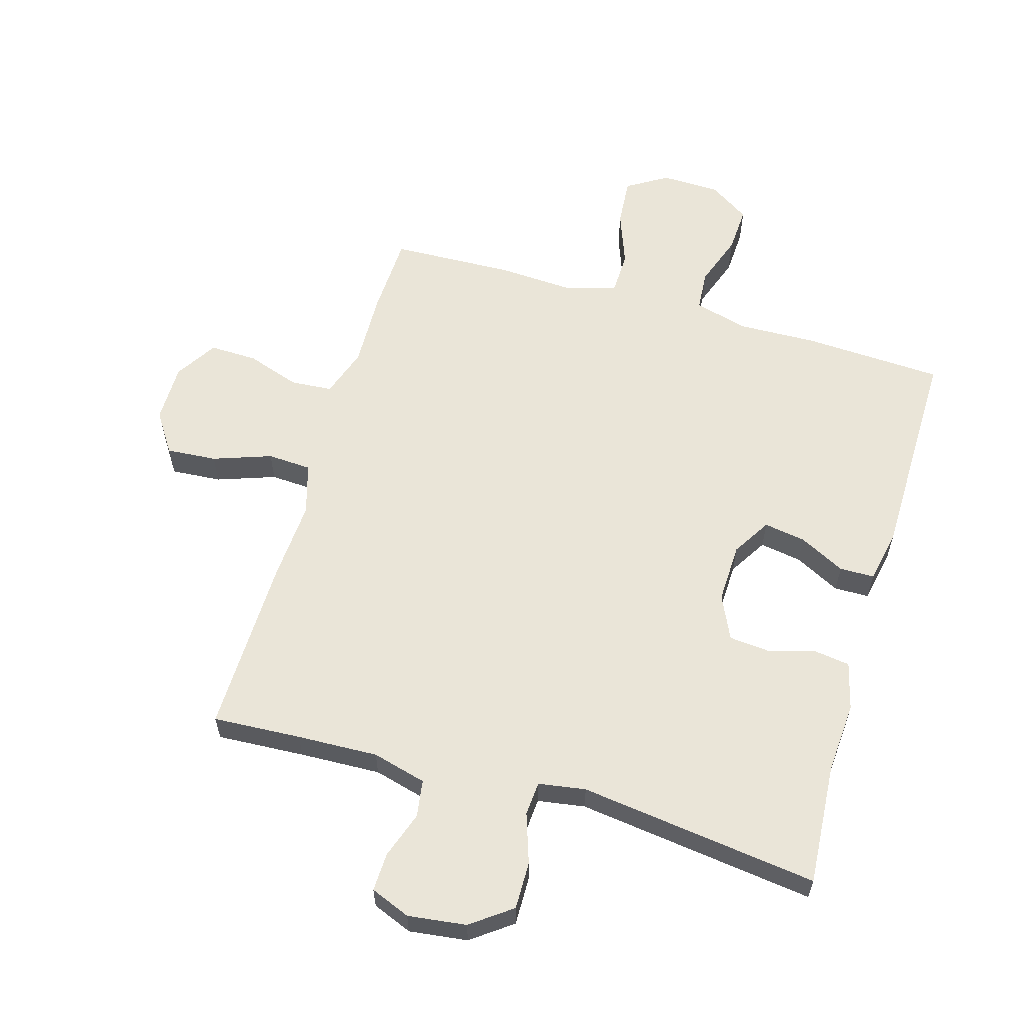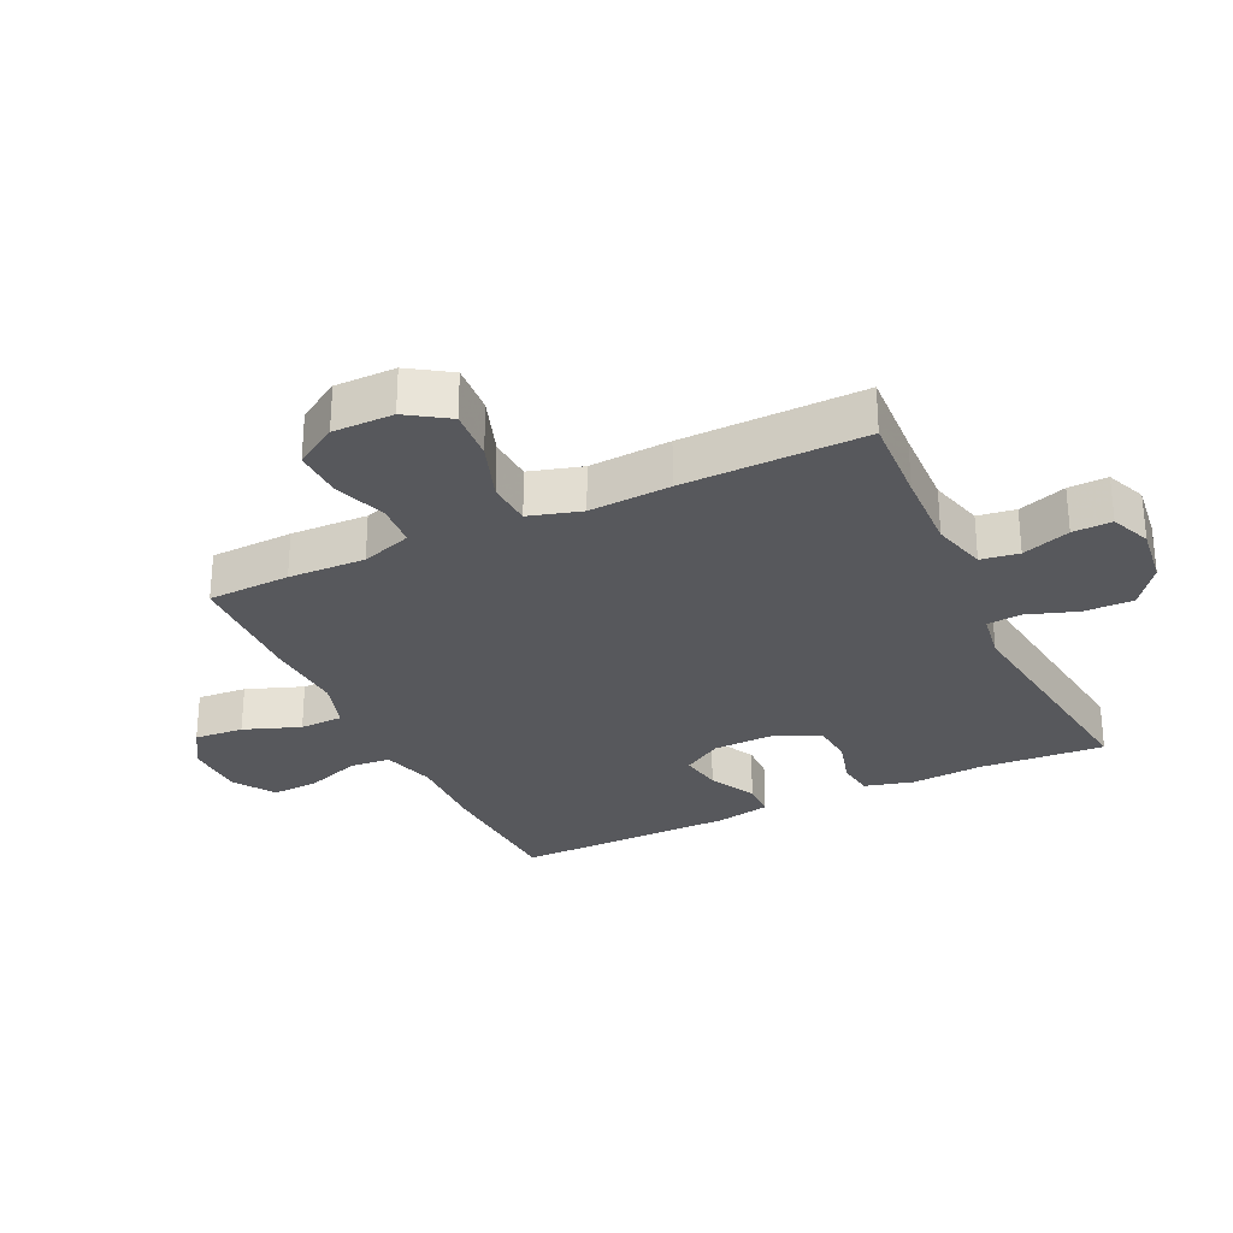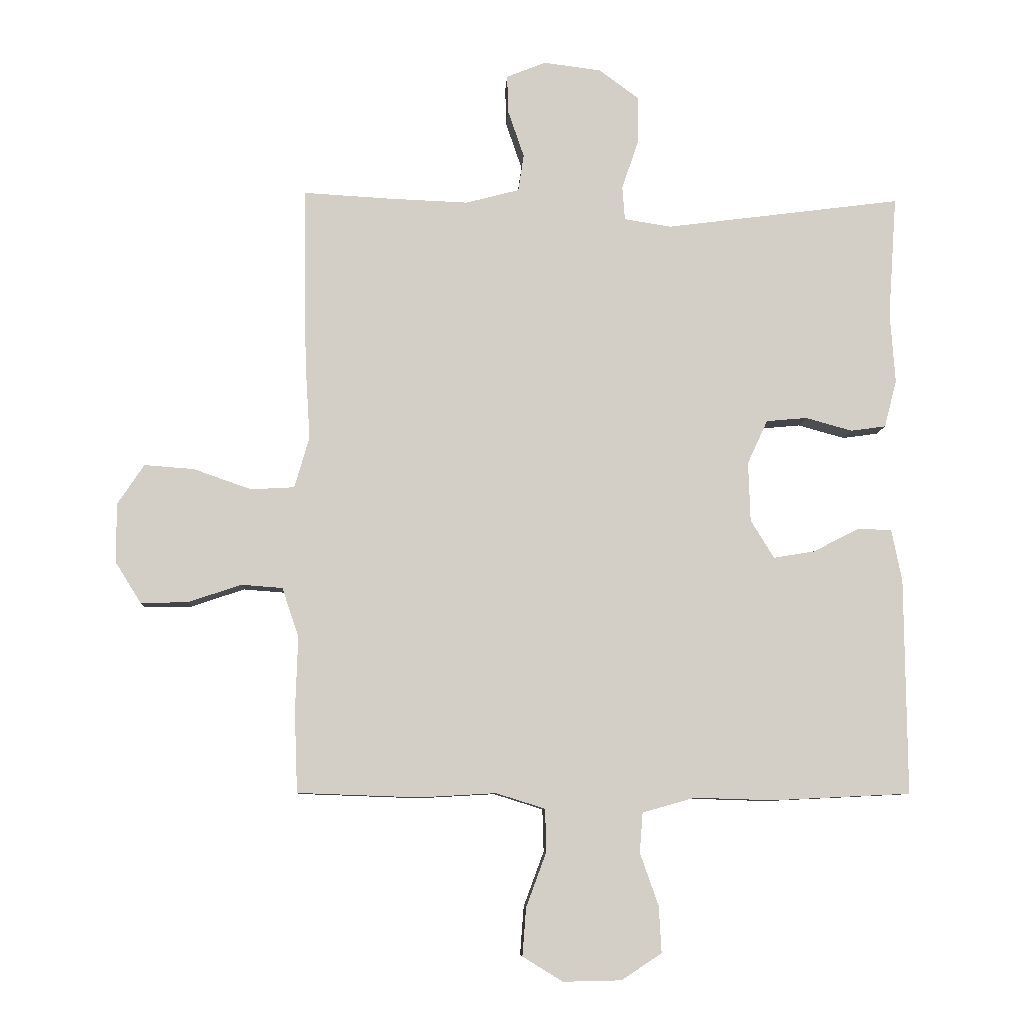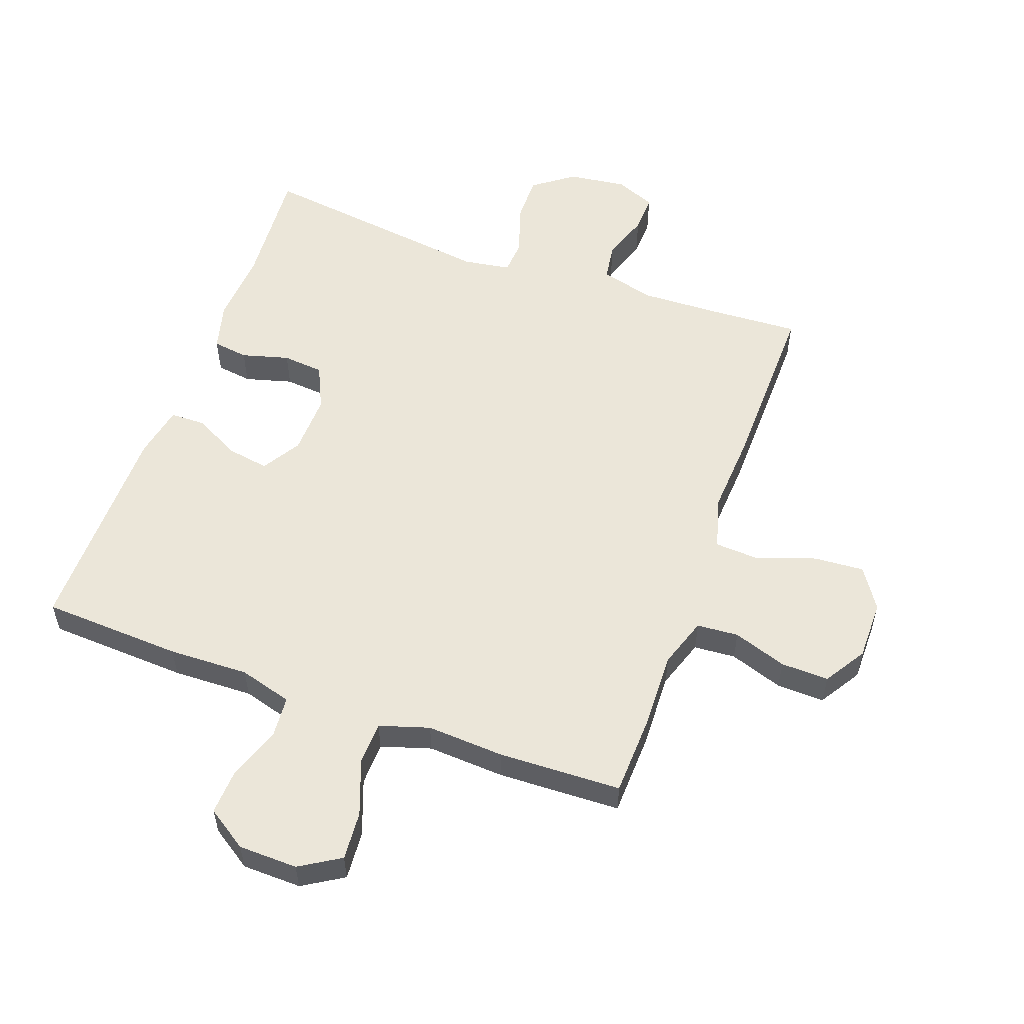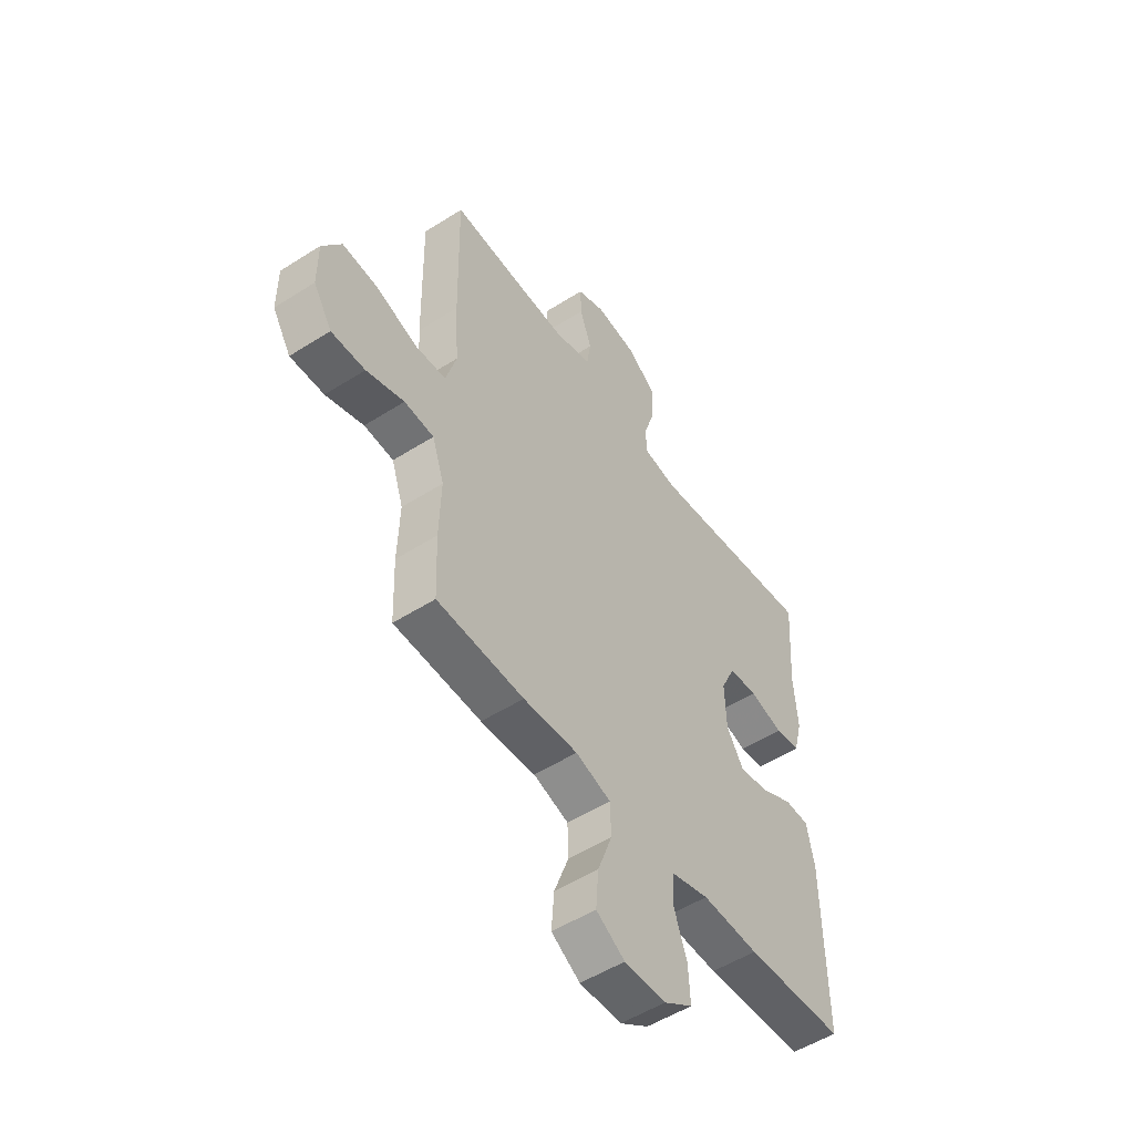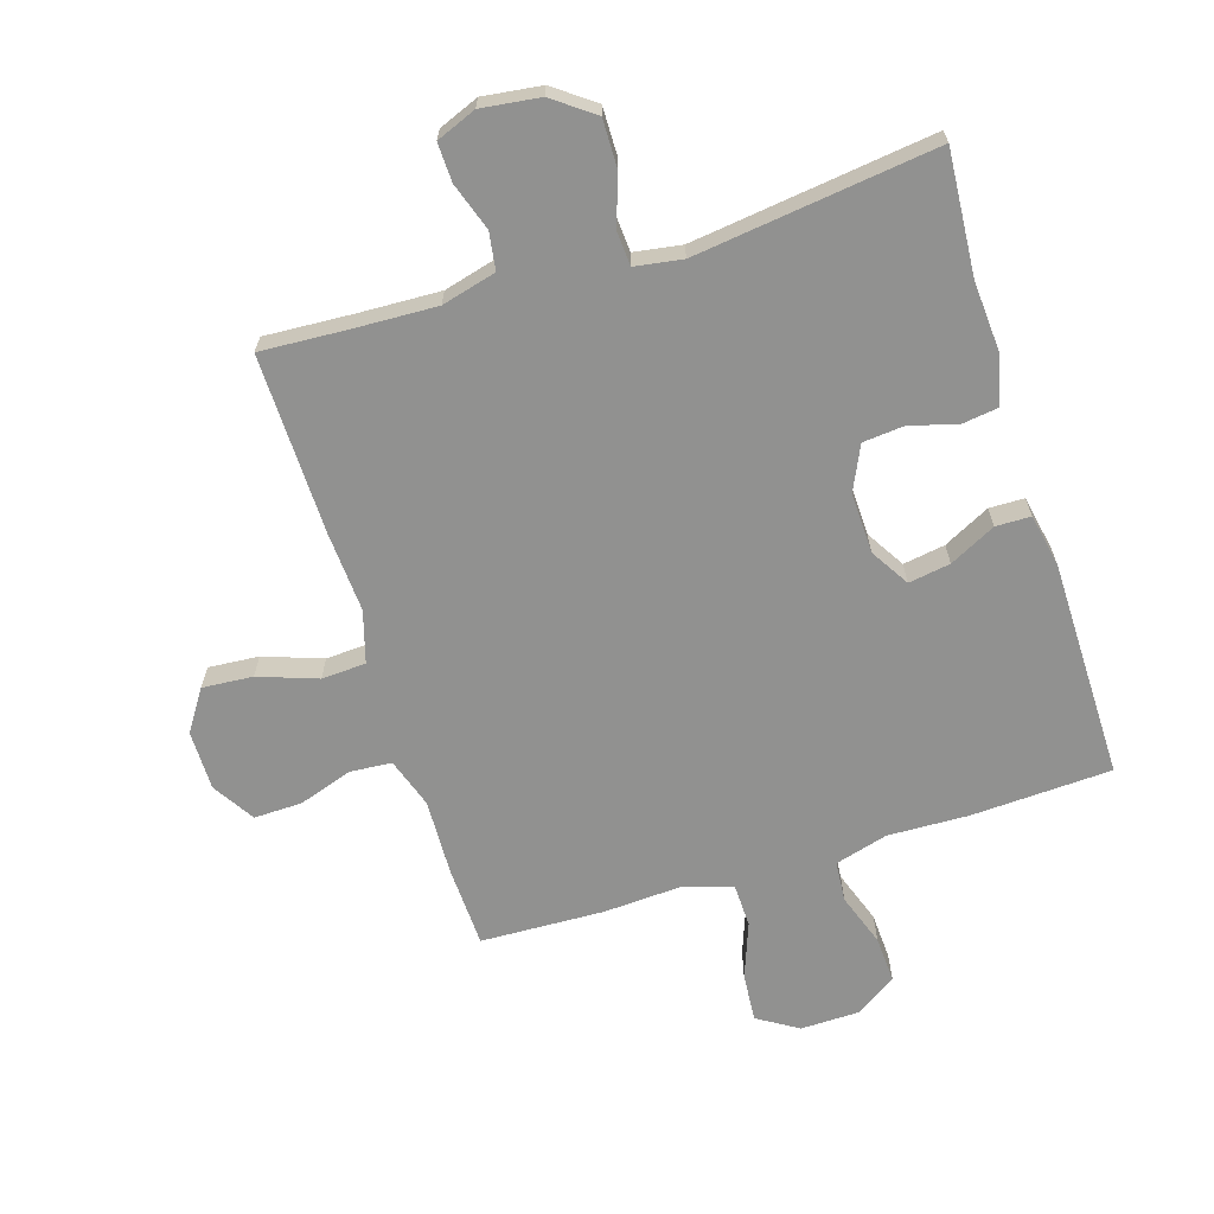
<metadata>
{"format":"obj","ext":"obj","renderer":"f3d","projection":"perspective","resolution":1024,"background":"white","views":[{"elev":59.5,"azim":16.3,"up":"+Y"},{"elev":-28.8,"azim":-64.6,"up":"+Y"},{"elev":-8.2,"azim":-2.9,"up":"+Z"},{"elev":55.4,"azim":-160.1,"up":"+Y"},{"elev":-52.3,"azim":-55.5,"up":"+Z"},{"elev":-65.9,"azim":17.3,"up":"+Y"}]}
</metadata>
<code>
v 0.5 0.07 0.5
v 0.486 0.07 0.303
v 0.494 0.07 0.188
v 0.474 0.07 0.111
v 0.417 0.07 0.103
v 0.341 0.07 0.124
v 0.275 0.07 0.118
v 0.242 0.07 0.047
v 0.245 0.07 -0.05
v 0.283 0.07 -0.112
v 0.35 0.07 -0.101
v 0.424 0.07 -0.063
v 0.48 0.07 -0.064
v 0.497 0.07 -0.149
v 0.5 0.07 -0.5
v 0.275 0.07 -0.511
v 0.146 0.07 -0.507
v 0.061 0.07 -0.531
v 0.056 0.07 -0.596
v 0.086 0.07 -0.681
v 0.09 0.07 -0.756
v 0.025 0.07 -0.799
v -0.07 0.07 -0.801
v -0.135 0.07 -0.761
v -0.129 0.07 -0.683
v -0.096 0.07 -0.594
v -0.098 0.07 -0.525
v -0.178 0.07 -0.5
v -0.302 0.07 -0.507
v -0.5 0.07 -0.5
v -0.505 0.07 -0.369
v -0.501 0.07 -0.247
v -0.528 0.07 -0.167
v -0.595 0.07 -0.162
v -0.681 0.07 -0.191
v -0.758 0.07 -0.193
v -0.8 0.07 -0.126
v -0.8 0.07 -0.03
v -0.757 0.07 0.035
v -0.676 0.07 0.029
v -0.582 0.07 -0.004
v -0.511 0.07 0
v -0.487 0.07 0.083
v -0.495 0.07 0.212
v -0.5 0.07 0.5
v -0.358 0.07 0.492
v -0.228 0.07 0.487
v -0.141 0.07 0.51
v -0.132 0.07 0.57
v -0.158 0.07 0.646
v -0.16 0.07 0.708
v -0.096 0.07 0.734
v -0.002 0.07 0.722
v 0.063 0.07 0.674
v 0.062 0.07 0.597
v 0.035 0.07 0.517
v 0.039 0.07 0.462
v 0.115 0.07 0.45
v 0.5 0 0.5
v 0.486 0 0.303
v 0.494 0 0.188
v 0.474 0 0.111
v 0.417 0 0.103
v 0.341 0 0.124
v 0.275 0 0.118
v 0.242 0 0.047
v 0.245 0 -0.05
v 0.283 0 -0.112
v 0.35 0 -0.101
v 0.424 0 -0.063
v 0.48 0 -0.064
v 0.497 0 -0.149
v 0.5 0 -0.5
v 0.275 0 -0.511
v 0.146 0 -0.507
v 0.061 0 -0.531
v 0.056 0 -0.596
v 0.086 0 -0.681
v 0.09 0 -0.756
v 0.025 0 -0.799
v -0.07 0 -0.801
v -0.135 0 -0.761
v -0.129 0 -0.683
v -0.096 0 -0.594
v -0.098 0 -0.525
v -0.178 0 -0.5
v -0.302 0 -0.507
v -0.5 0 -0.5
v -0.505 0 -0.369
v -0.501 0 -0.247
v -0.528 0 -0.167
v -0.595 0 -0.162
v -0.681 0 -0.191
v -0.758 0 -0.193
v -0.8 0 -0.126
v -0.8 0 -0.03
v -0.757 0 0.035
v -0.676 0 0.029
v -0.582 0 -0.004
v -0.511 0 0
v -0.487 0 0.083
v -0.495 0 0.212
v -0.5 0 0.5
v -0.358 0 0.492
v -0.228 0 0.487
v -0.141 0 0.51
v -0.132 0 0.57
v -0.158 0 0.646
v -0.16 0 0.708
v -0.096 0 0.734
v -0.002 0 0.722
v 0.063 0 0.674
v 0.062 0 0.597
v 0.035 0 0.517
v 0.039 0 0.462
v 0.115 0 0.45
f 53 54 55 56
f 53 56 57
f 52 53 57
f 49 50 51 52
f 48 49 52 57
f 47 48 57
f 46 47 57 58
f 43 44 45 46
f 42 43 46 58
f 38 39 40 41
f 38 41 42
f 37 38 42
f 34 35 36 37
f 33 34 37 42
f 32 33 42 58
f 28 29 30 31
f 27 28 31 32
f 23 24 25 26
f 23 26 27
f 22 23 27
f 19 20 21 22
f 18 19 22 27
f 17 18 27 32
f 11 12 13 14
f 10 11 14 15
f 9 10 15 16
f 3 4 5 6
f 2 3 6 7
f 1 2 7
f 58 1 7
f 32 58 7 8
f 9 16 17 32
f 8 9 32
f 114 113 112 111
f 115 114 111
f 115 111 110
f 110 109 108 107
f 115 110 107 106
f 115 106 105
f 116 115 105 104
f 104 103 102 101
f 116 104 101 100
f 99 98 97 96
f 100 99 96
f 100 96 95
f 95 94 93 92
f 100 95 92 91
f 116 100 91 90
f 89 88 87 86
f 90 89 86 85
f 84 83 82 81
f 85 84 81
f 85 81 80
f 80 79 78 77
f 85 80 77 76
f 90 85 76 75
f 72 71 70 69
f 73 72 69 68
f 74 73 68 67
f 64 63 62 61
f 65 64 61 60
f 65 60 59
f 65 59 116
f 66 65 116 90
f 90 75 74 67
f 90 67 66
f 1 59 60 2
f 2 60 61 3
f 3 61 62 4
f 4 62 63 5
f 5 63 64 6
f 6 64 65 7
f 7 65 66 8
f 8 66 67 9
f 9 67 68 10
f 10 68 69 11
f 11 69 70 12
f 12 70 71 13
f 13 71 72 14
f 14 72 73 15
f 15 73 74 16
f 16 74 75 17
f 17 75 76 18
f 18 76 77 19
f 19 77 78 20
f 20 78 79 21
f 21 79 80 22
f 22 80 81 23
f 23 81 82 24
f 24 82 83 25
f 25 83 84 26
f 26 84 85 27
f 27 85 86 28
f 28 86 87 29
f 29 87 88 30
f 30 88 89 31
f 31 89 90 32
f 32 90 91 33
f 33 91 92 34
f 34 92 93 35
f 35 93 94 36
f 36 94 95 37
f 37 95 96 38
f 38 96 97 39
f 39 97 98 40
f 40 98 99 41
f 41 99 100 42
f 42 100 101 43
f 43 101 102 44
f 44 102 103 45
f 45 103 104 46
f 46 104 105 47
f 47 105 106 48
f 48 106 107 49
f 49 107 108 50
f 50 108 109 51
f 51 109 110 52
f 52 110 111 53
f 53 111 112 54
f 54 112 113 55
f 55 113 114 56
f 56 114 115 57
f 57 115 116 58
f 58 116 59 1

</code>
